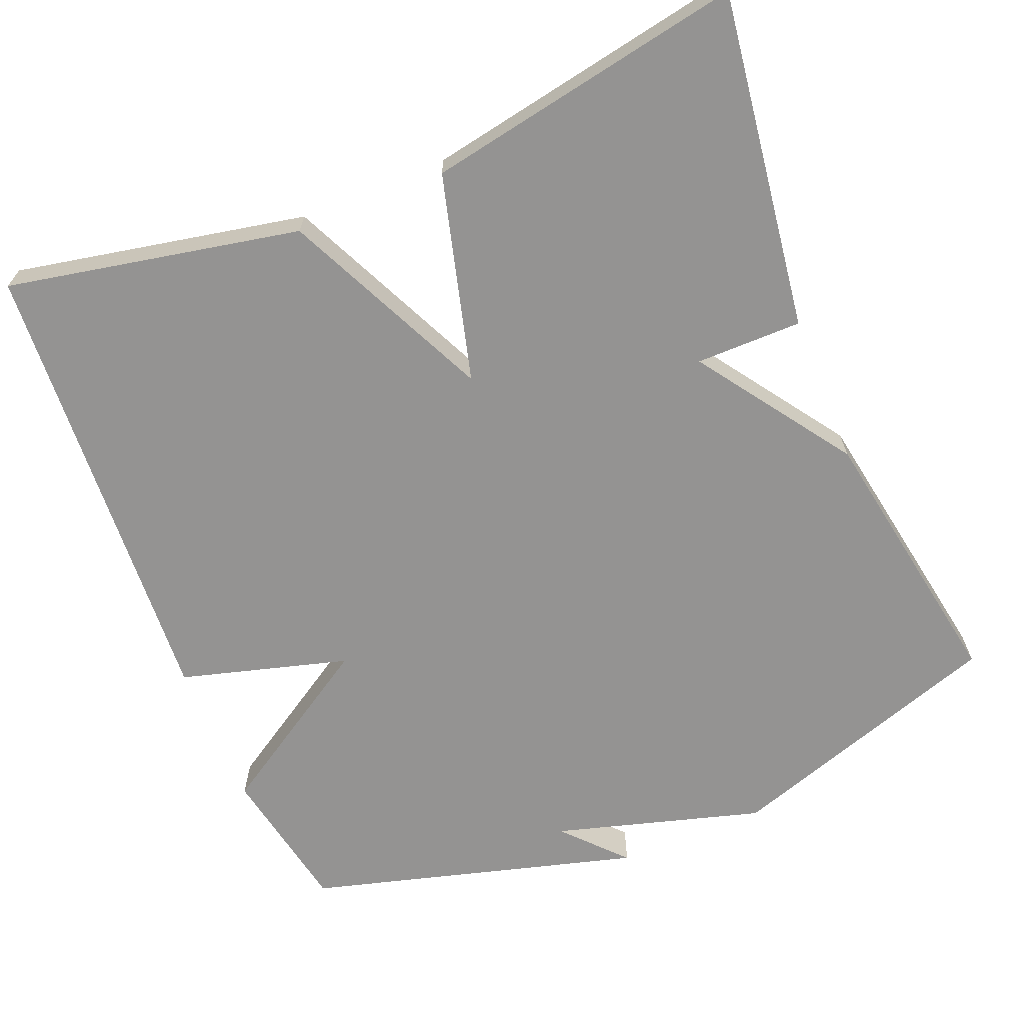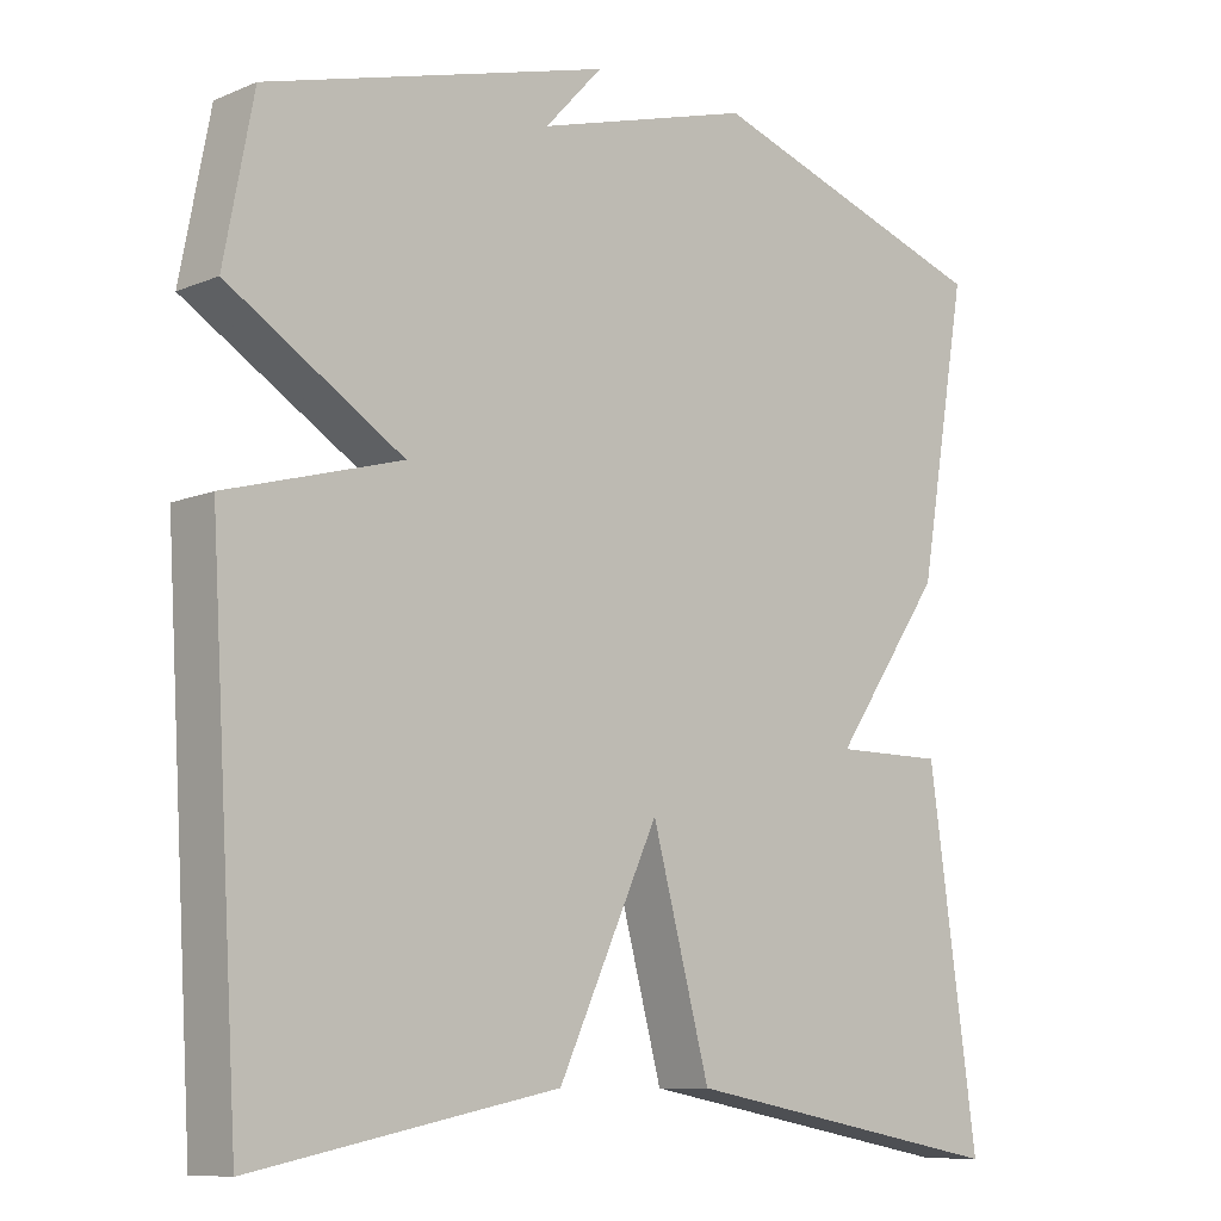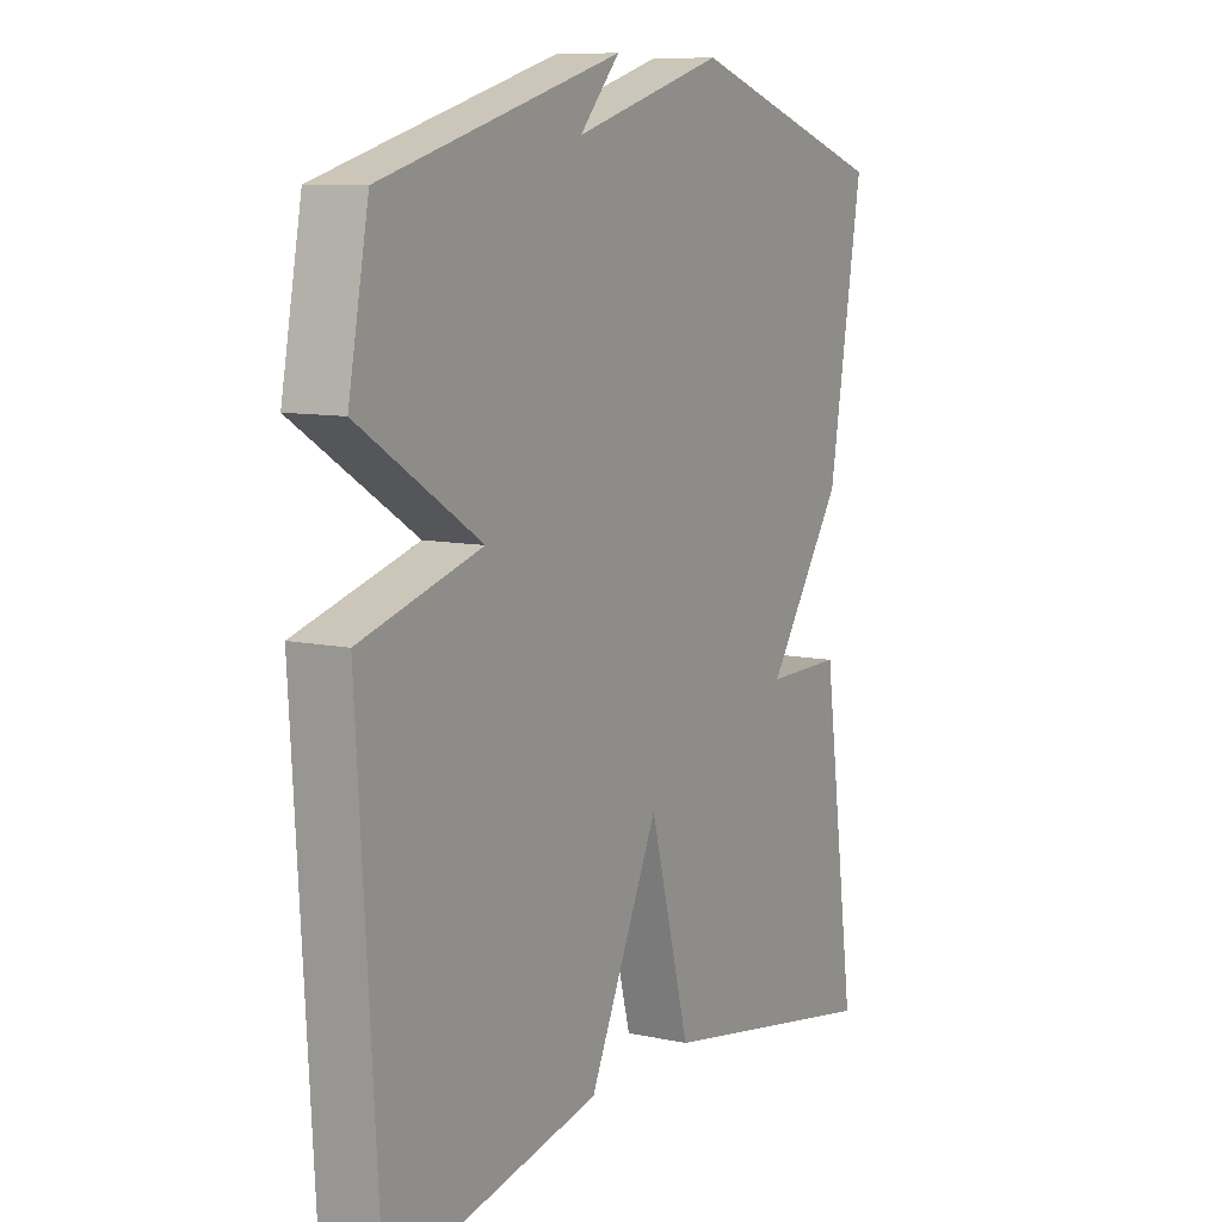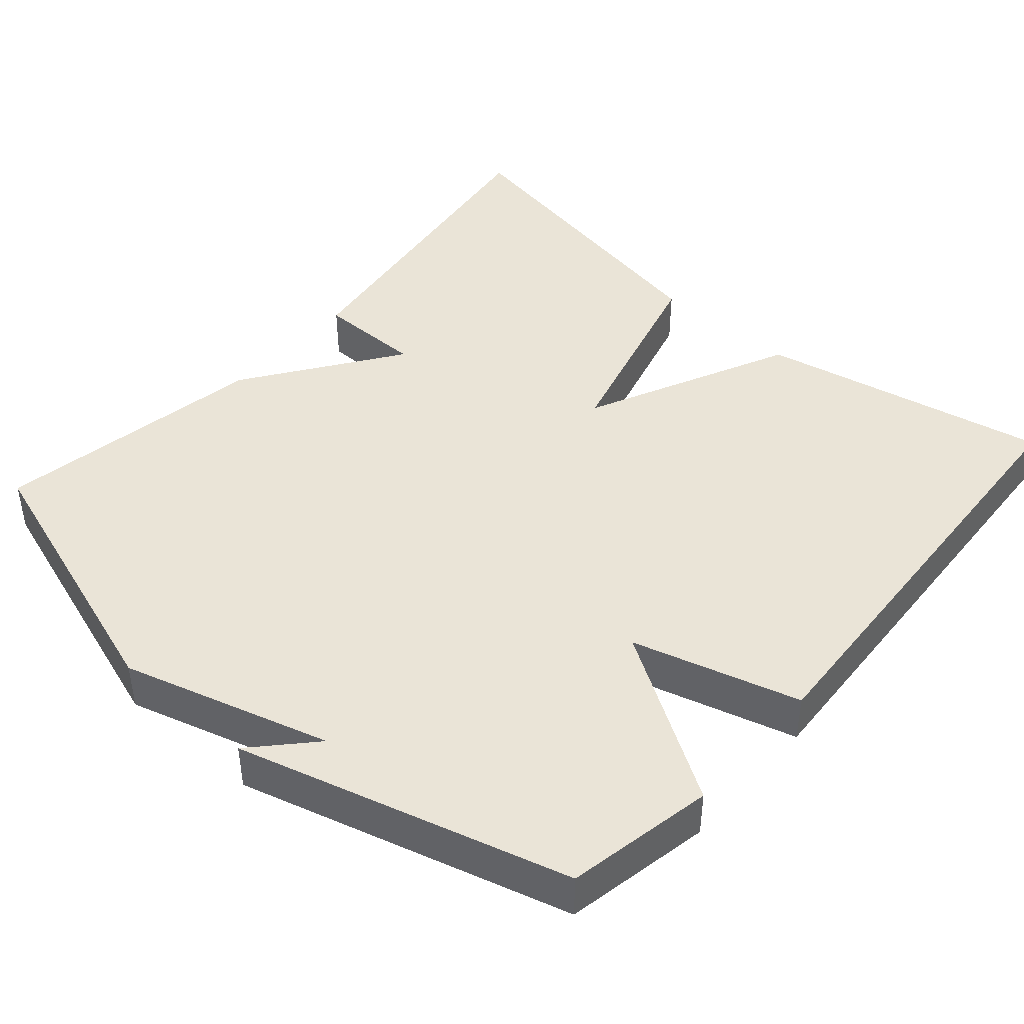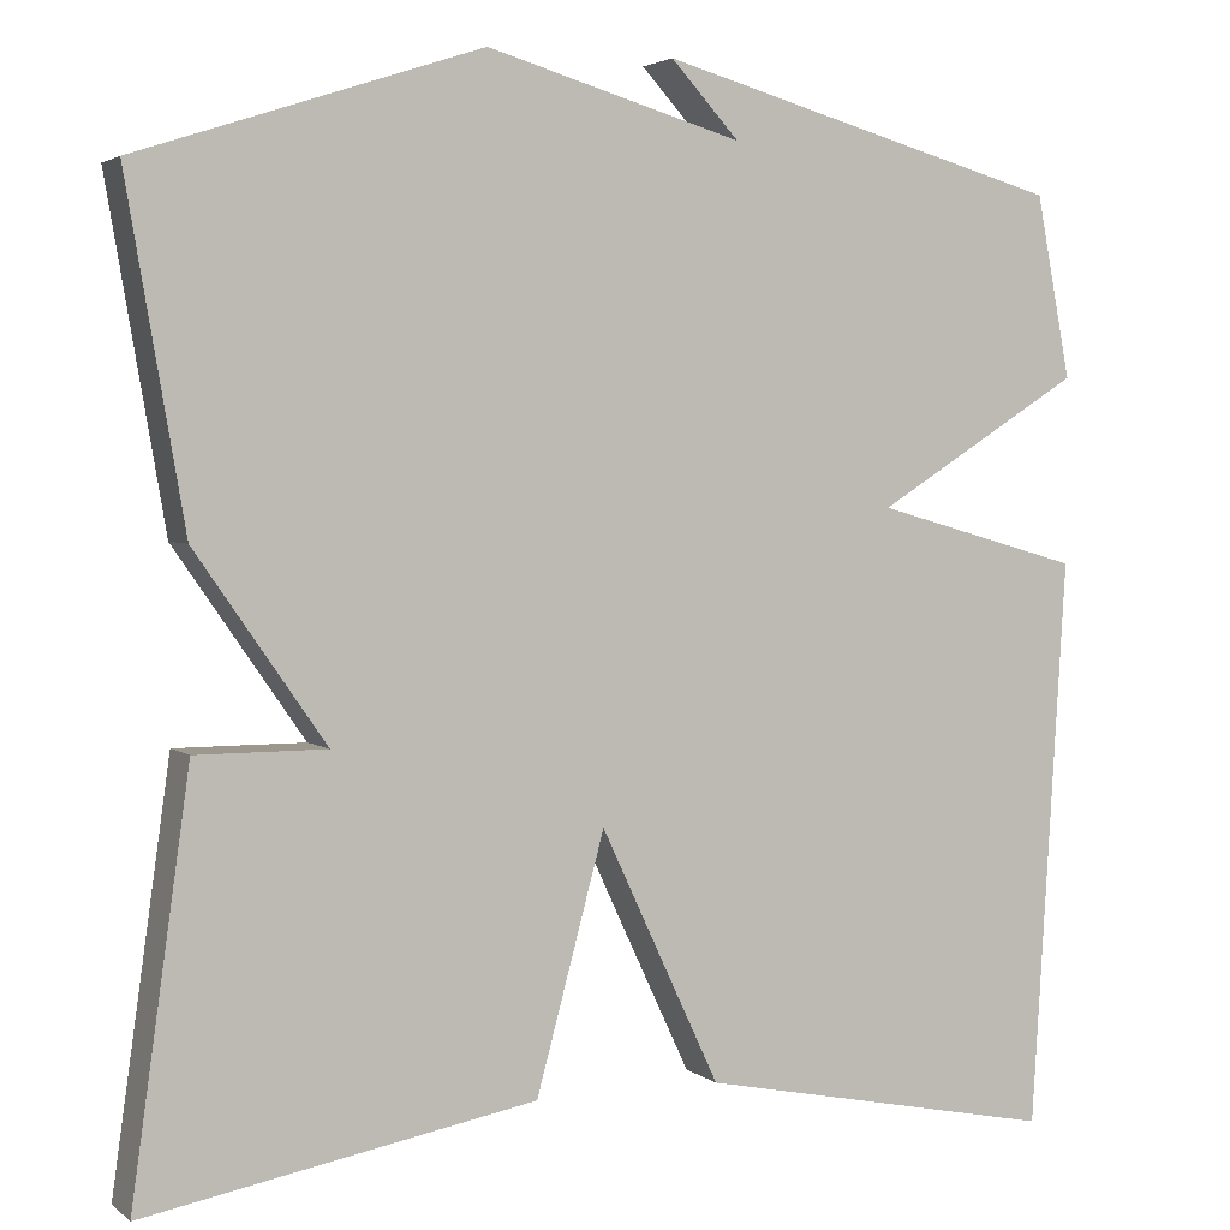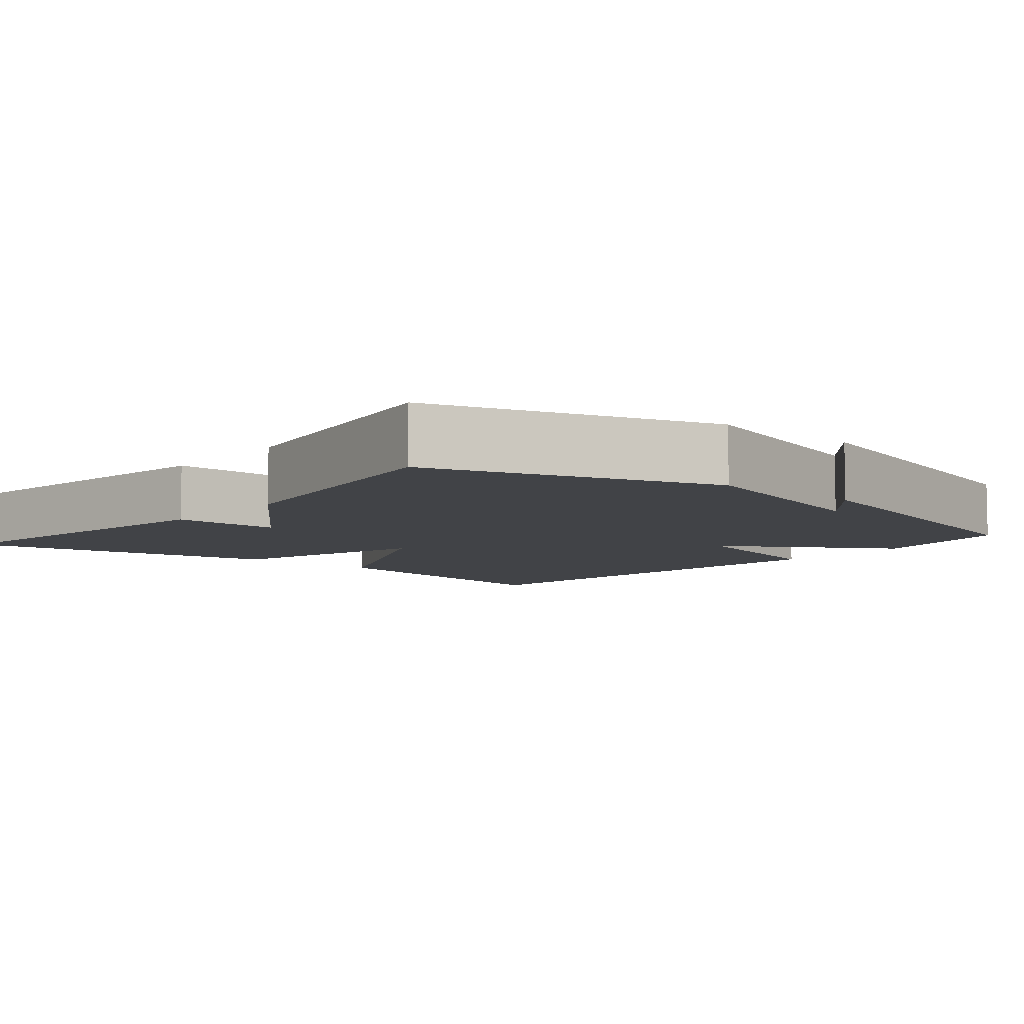
<metadata>
{"format":"obj","ext":"obj","renderer":"f3d","projection":"perspective","resolution":1024,"background":"white","views":[{"elev":-66.8,"azim":-157.7,"up":"+Y"},{"elev":-9.5,"azim":137.1,"up":"+Z"},{"elev":9.4,"azim":119.4,"up":"+Z"},{"elev":43.7,"azim":41.2,"up":"+Y"},{"elev":3.2,"azim":-24.3,"up":"+Z"},{"elev":-7.1,"azim":-40.3,"up":"+Y"}]}
</metadata>
<code>
v -0.5 0.07 0.5
v -0.134 0.07 0.621
v 0.139 0.07 0.542
v 0.066 0.07 0.621
v 0.5 0.07 0.5
v 0.537 0.07 0.306
v 0.317 0.07 0.168
v 0.537 0.07 0.106
v 0.5 0.07 -0.5
v 0.117 0.07 -0.423
v -0.01 0.07 -0.152
v -0.083 0.07 -0.423
v -0.5 0.07 -0.5
v -0.438 0.07 -0.06
v -0.299 0.07 -0.06
v -0.438 0.07 0.14
v -0.5 0 0.5
v -0.134 0 0.621
v 0.139 0 0.542
v 0.066 0 0.621
v 0.5 0 0.5
v 0.537 0 0.306
v 0.317 0 0.168
v 0.537 0 0.106
v 0.5 0 -0.5
v 0.117 0 -0.423
v -0.01 0 -0.152
v -0.083 0 -0.423
v -0.5 0 -0.5
v -0.438 0 -0.06
v -0.299 0 -0.06
v -0.438 0 0.14
f 1 2 3
f 16 1 3
f 15 16 3
f 13 14 15
f 12 13 15
f 11 12 15
f 11 15 3
f 9 10 11
f 8 9 11
f 7 8 11
f 7 11 3
f 6 7 3
f 3 4 5 6
f 19 18 17
f 19 17 32
f 19 32 31
f 31 30 29
f 31 29 28
f 31 28 27
f 19 31 27
f 27 26 25
f 27 25 24
f 27 24 23
f 19 27 23
f 19 23 22
f 22 21 20 19
f 1 17 18 2
f 2 18 19 3
f 3 19 20 4
f 4 20 21 5
f 5 21 22 6
f 6 22 23 7
f 7 23 24 8
f 8 24 25 9
f 9 25 26 10
f 10 26 27 11
f 11 27 28 12
f 12 28 29 13
f 13 29 30 14
f 14 30 31 15
f 15 31 32 16
f 16 32 17 1

</code>
